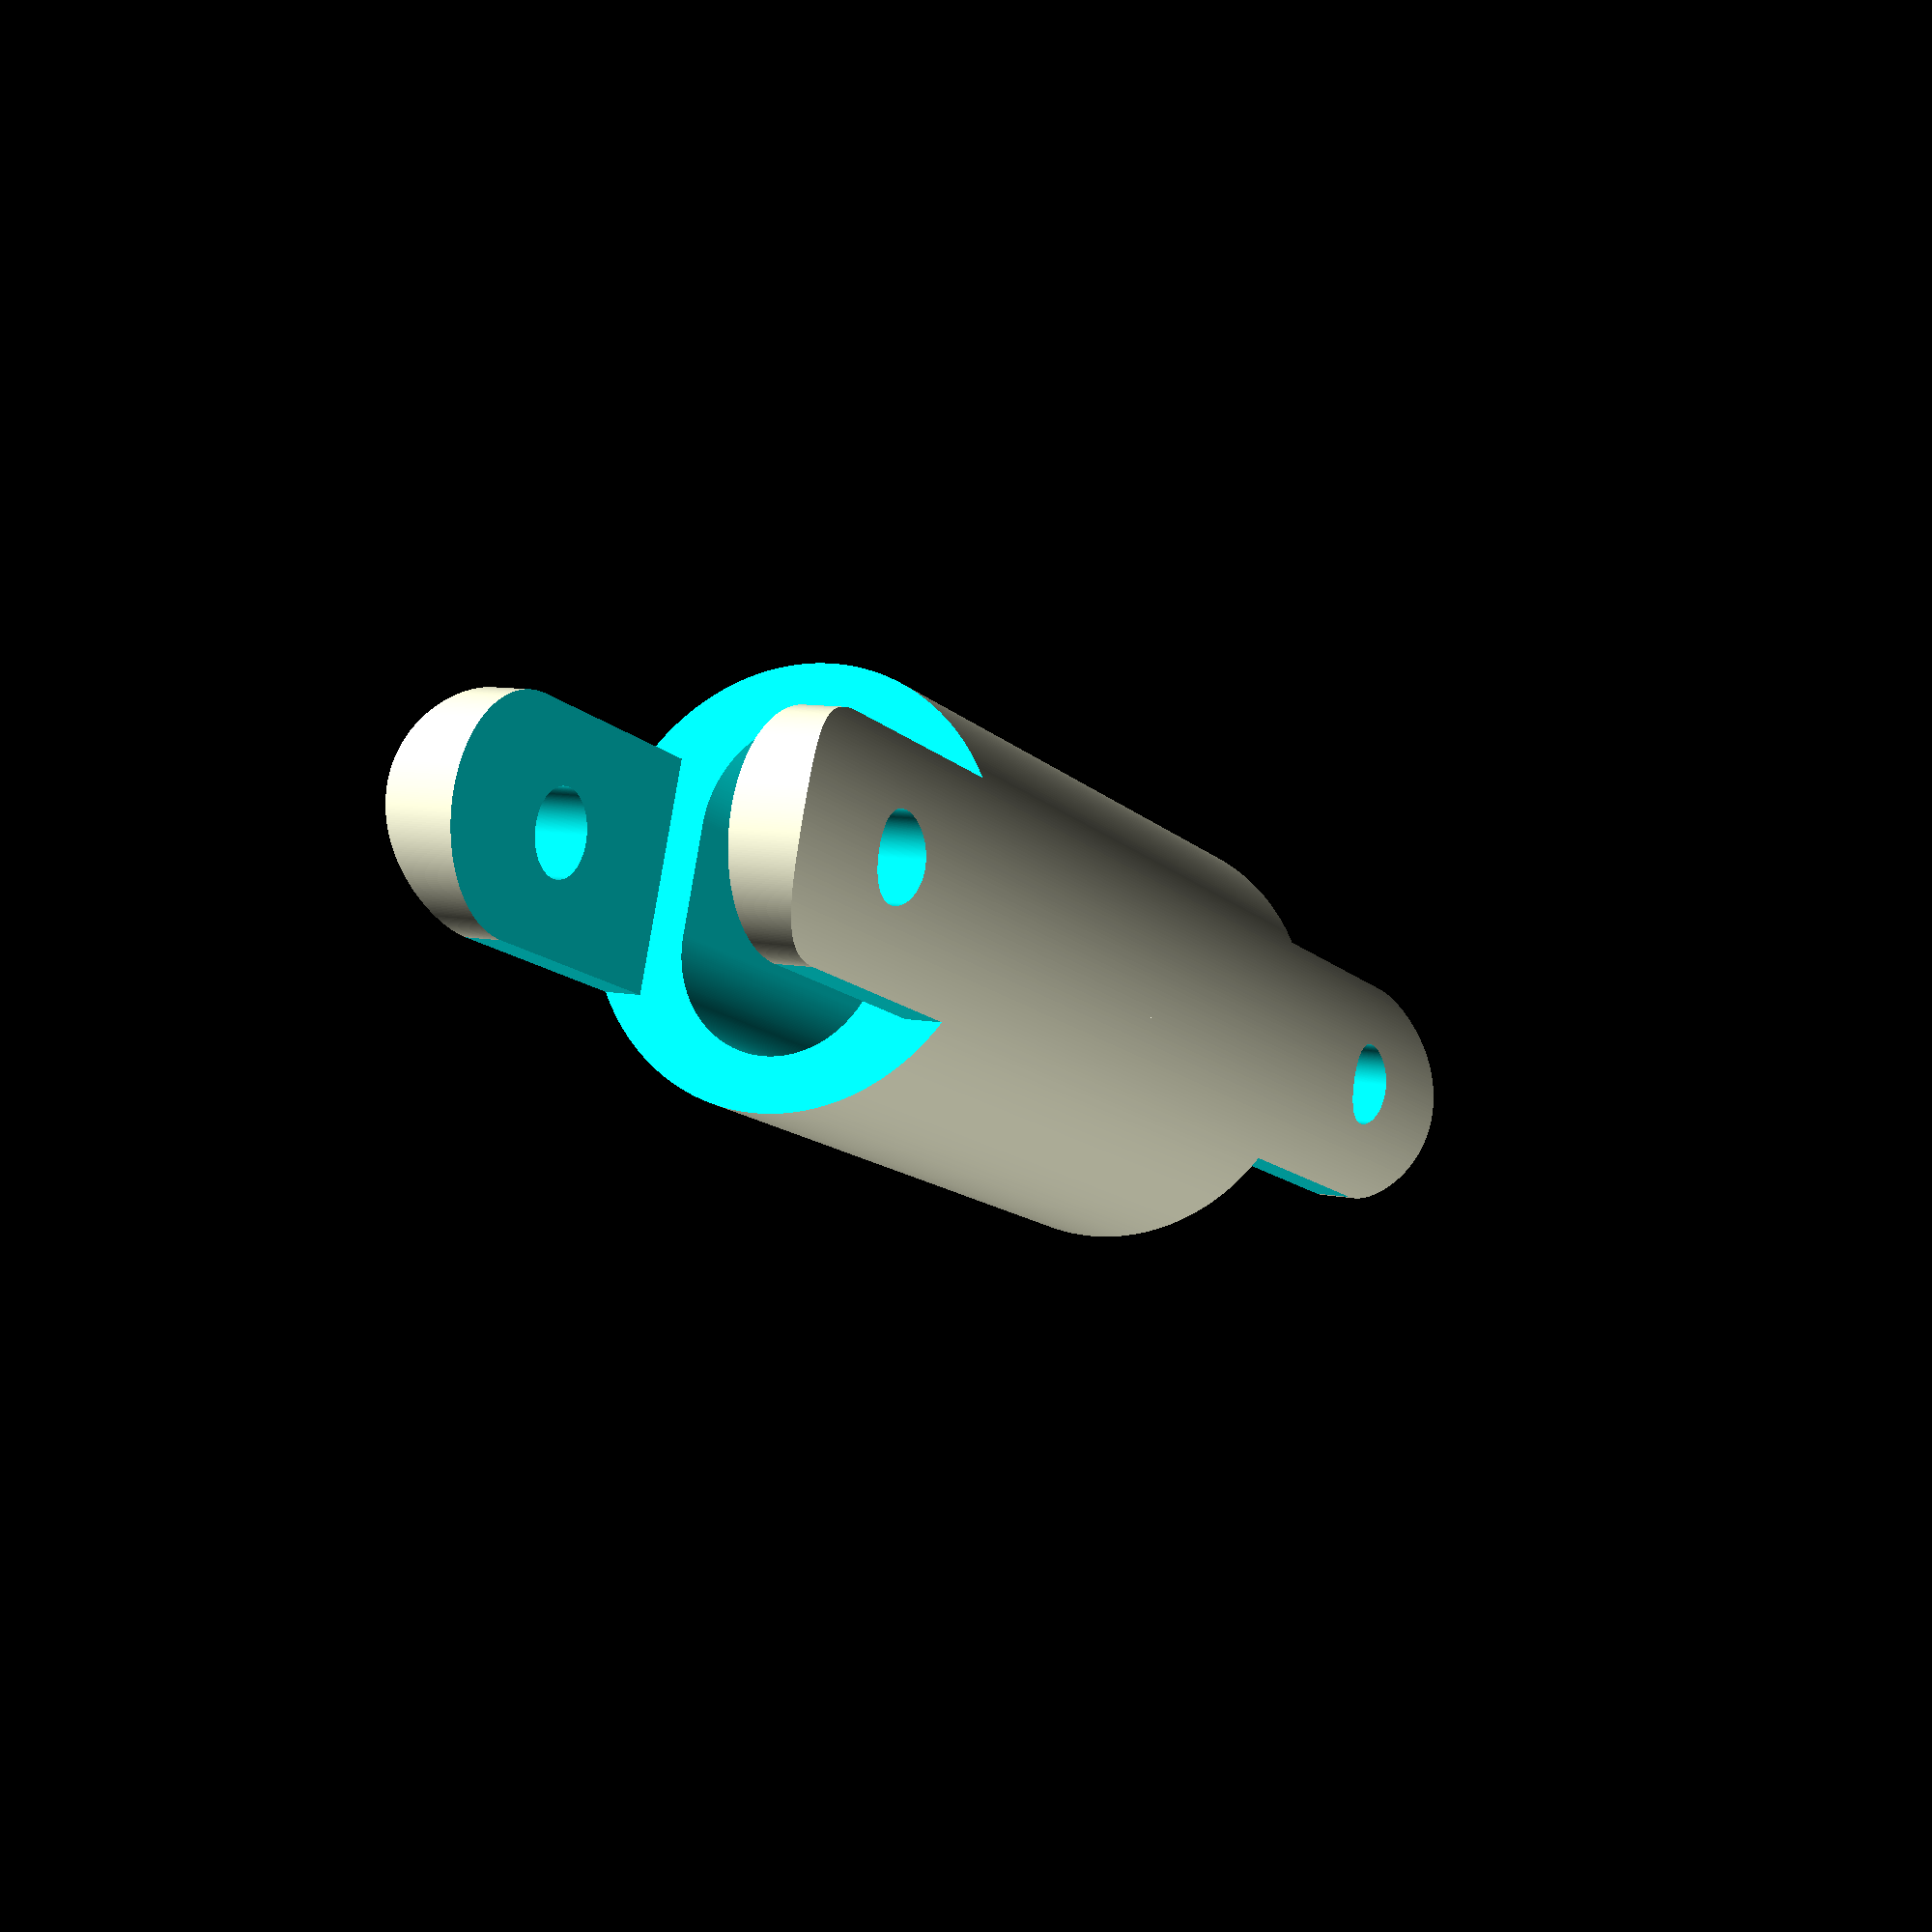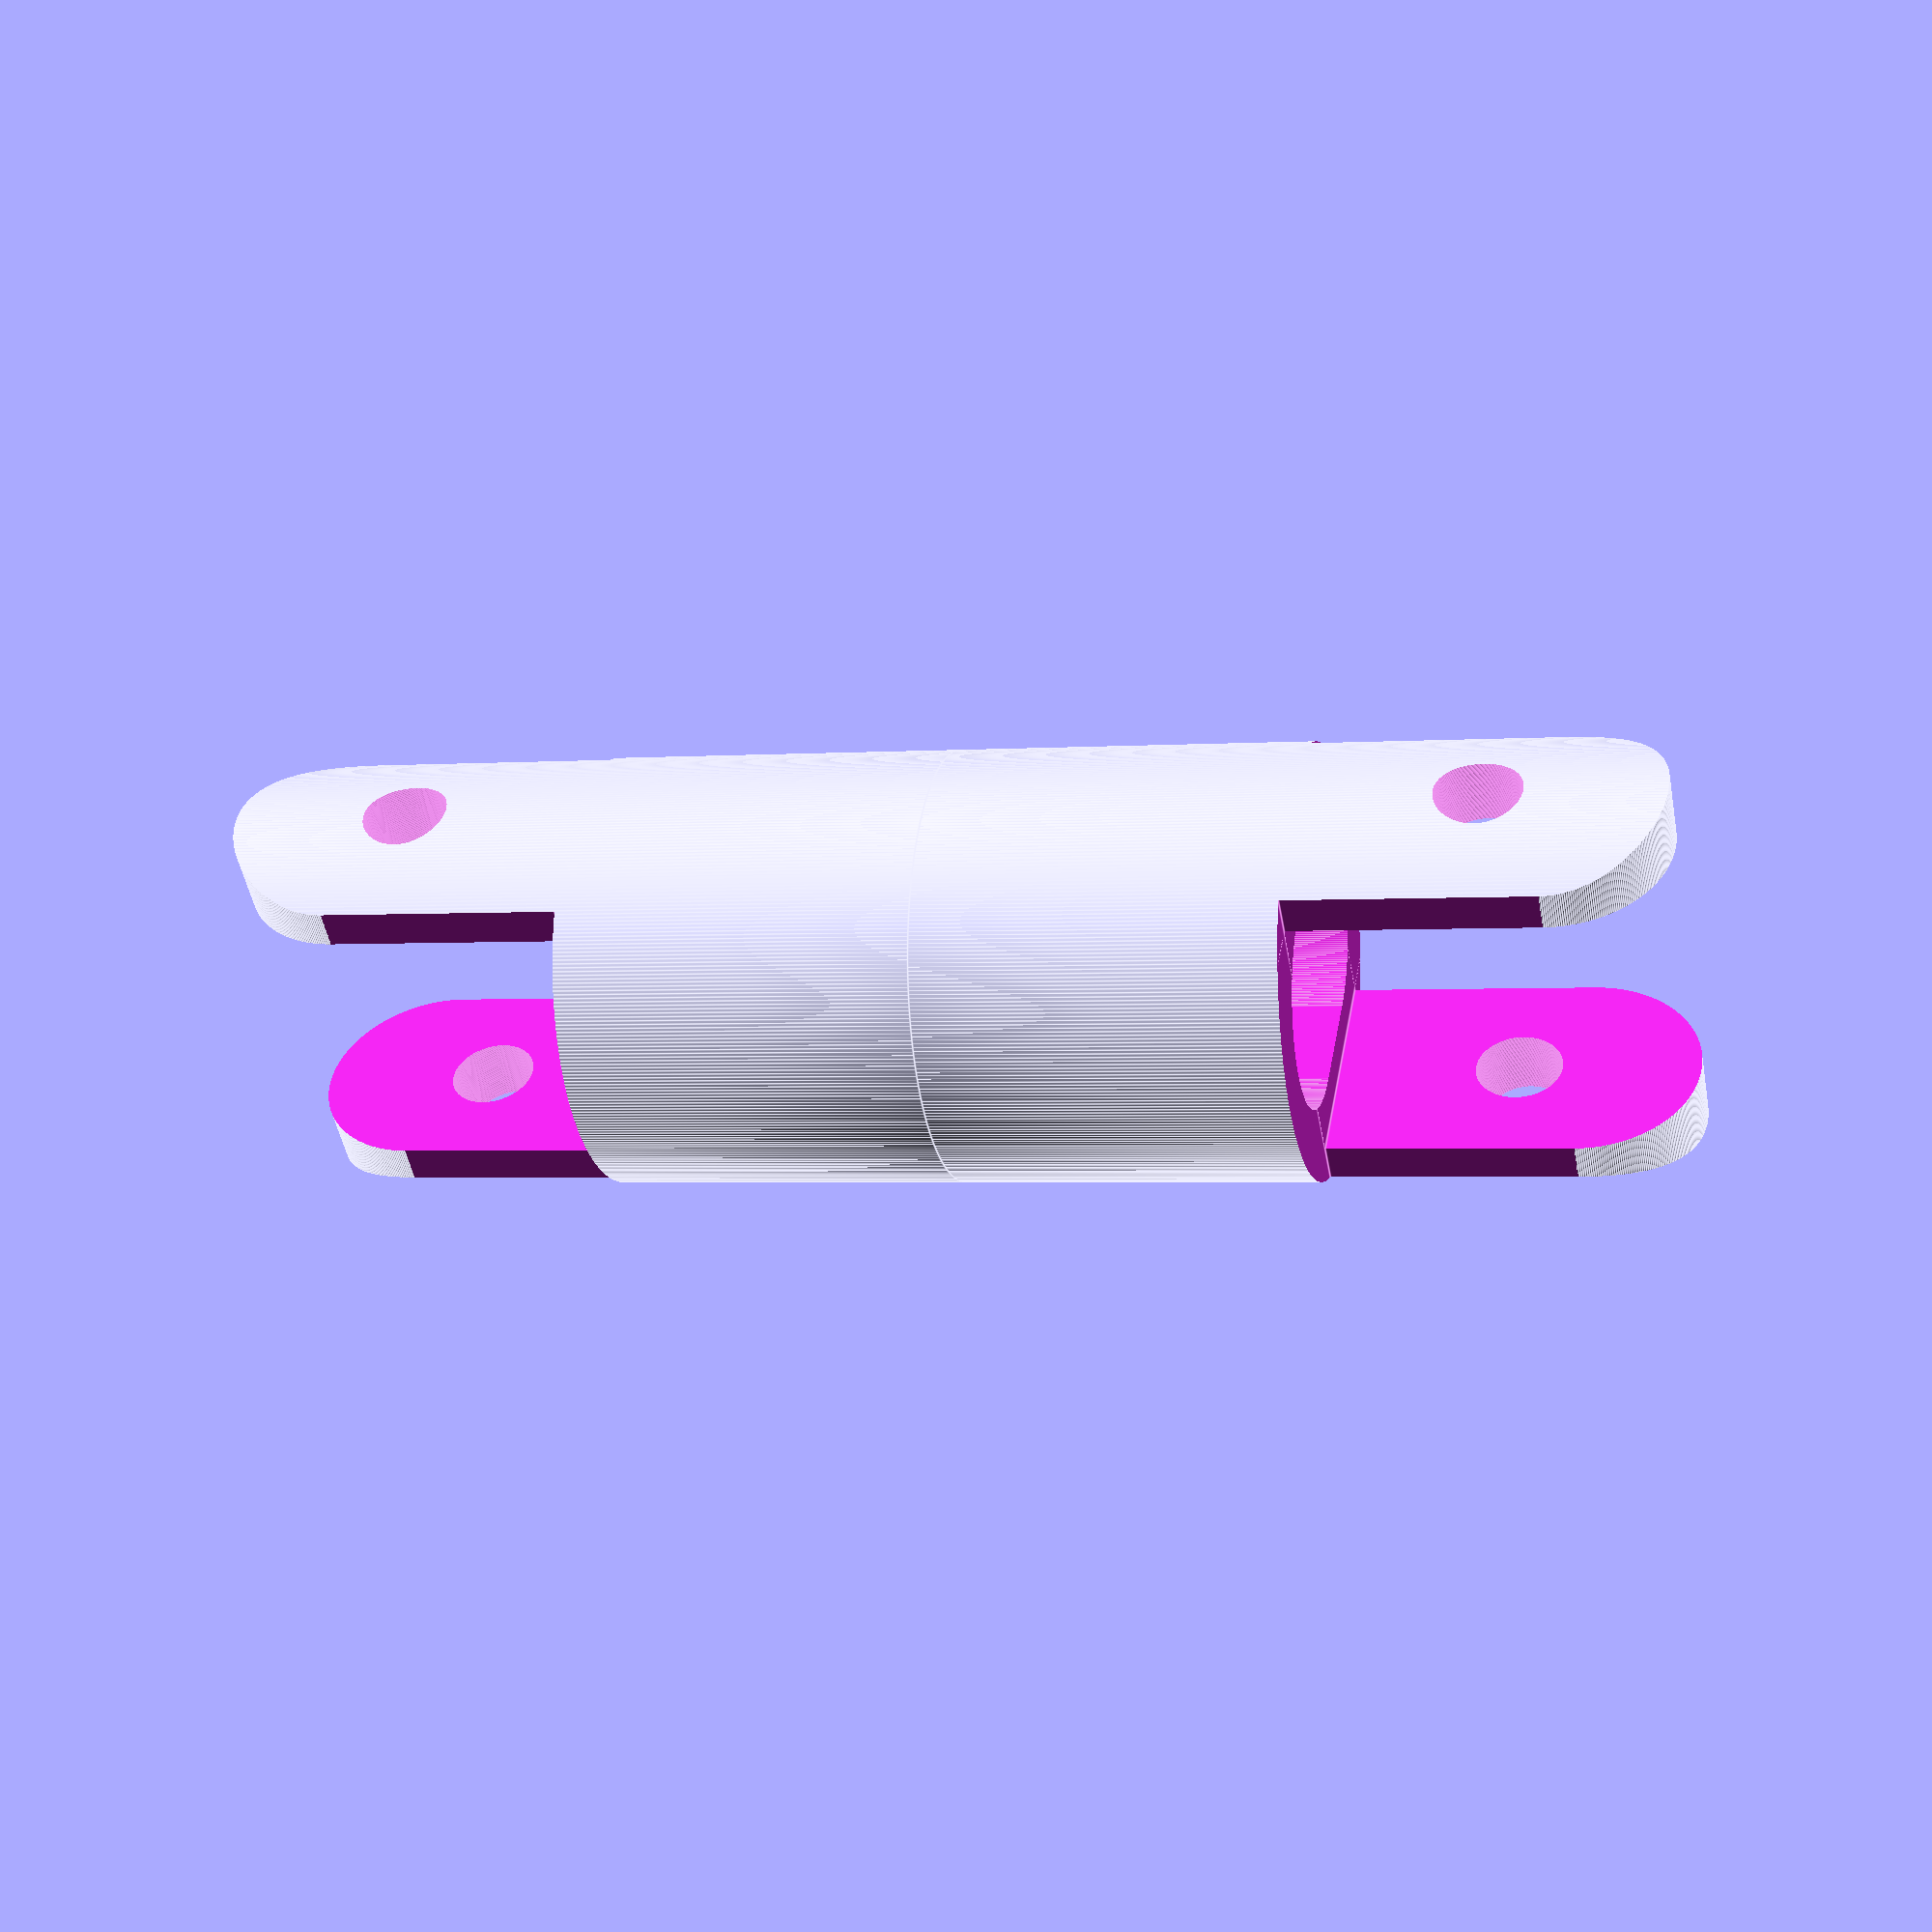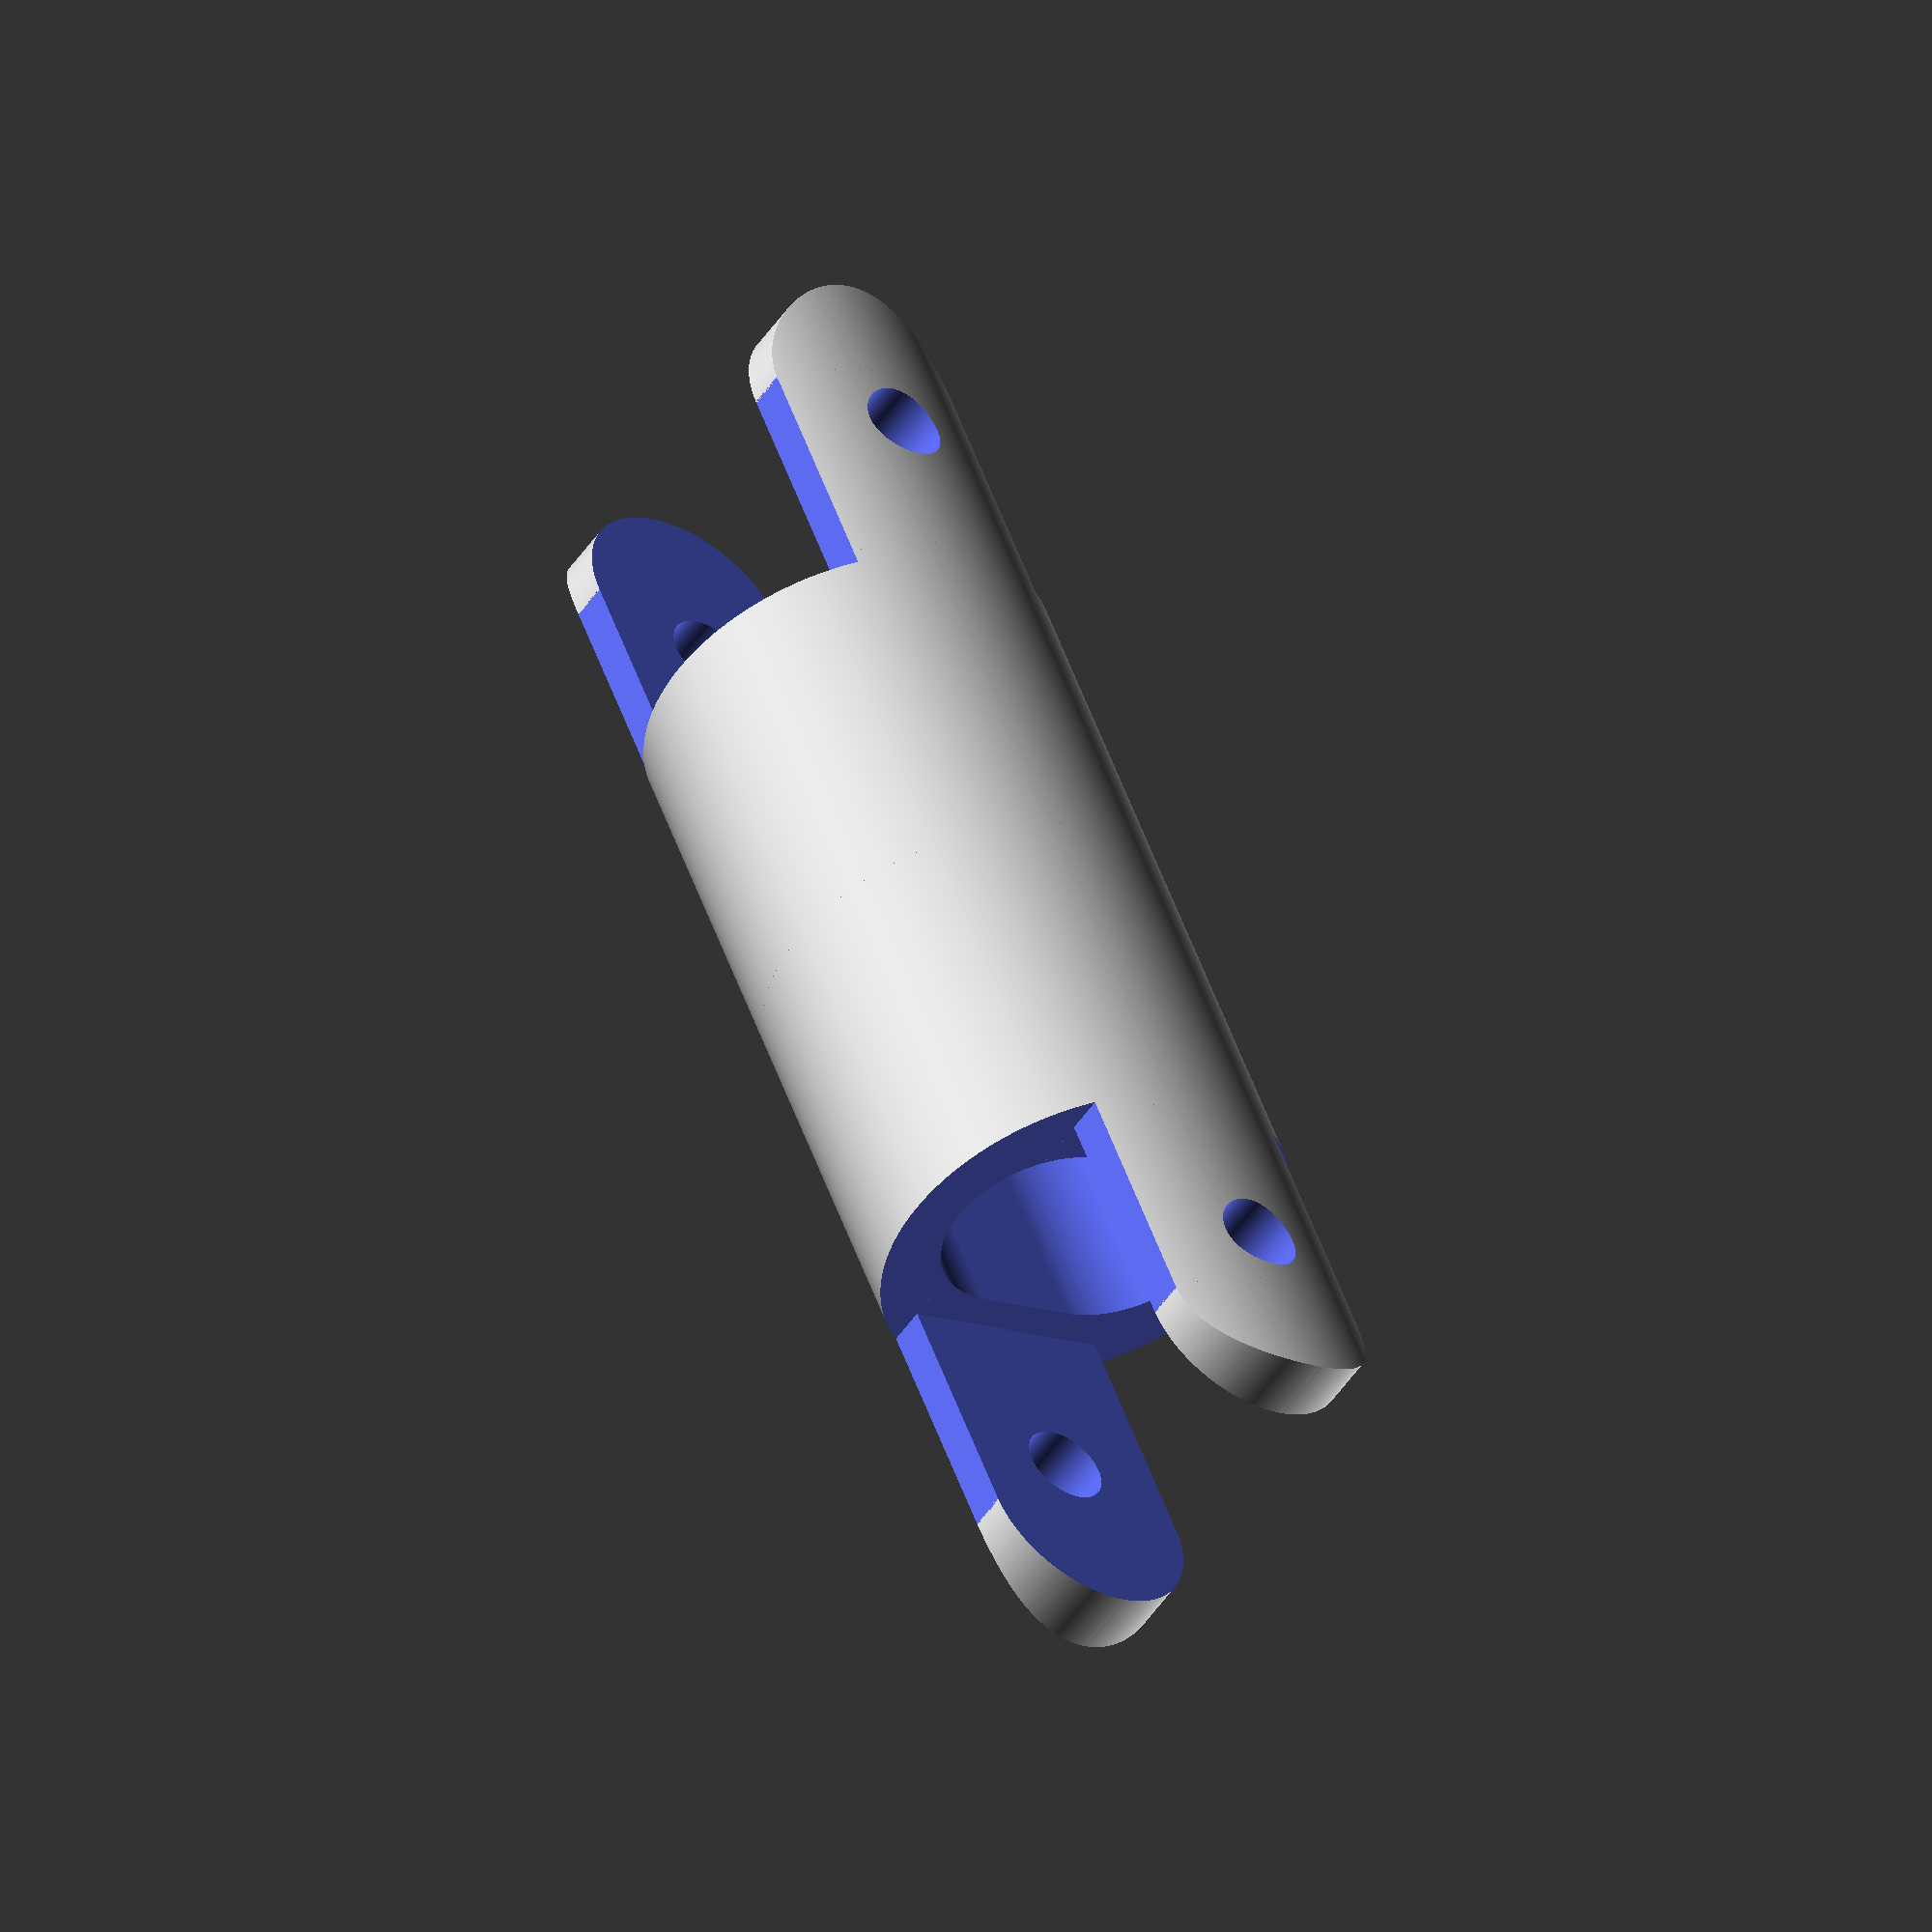
<openscad>
diameter = 15;
hole = 3;
height = 25;
union(){
    difference(){
        difference(){
            cylinder(h = height, r = diameter/2, $fn=360, center=false);
            translate([0, 0, 25])
            cube([10, 15, 25], center=true);
            translate([0, 7.5,25])
            cube([15, 7, 25], center=true);
            translate([0, -7.5,25])
            cube([15, 7, 25], center=true);
            translate([0, diameter/8, 0])
            cylinder(h = height+1, r = diameter/4,$fn=360, center=true);
            translate([0, -diameter/8, 0])
            cylinder(h = height+1, r = diameter/4,$fn=360, center=true);
            cube([diameter/2,diameter/4,height+1], center=true);
            translate([0, 0, height*3/4])
            rotate([0, 90, 0])
            cylinder(h =height, r = hole/2, $fn=360, center=true);

        }
        difference(){
            translate([0, 0, height-4])
            cube([30, 18, 8.1], center=true);
            translate([0, 0, height-4])
            rotate([0, 90, 0])
            cylinder(h = 40, r = 8/2, $fn=360, center=true);
            translate([0, 0, height-4-4])
            cube([33, 9, 8], center=true);
        }
    }
    rotate([0, 180,0])
    difference(){
        difference(){
            cylinder(h = height, r = diameter/2, $fn=360, center=false);
            translate([0, 0, 25])
            cube([10, 15, 25], center=true);
            translate([0, 7.5,25])
            cube([15, 7, 25], center=true);
            translate([0, -7.5,25])
            cube([15, 7, 25], center=true);
            translate([0, diameter/8, 0])
            cylinder(h = height+1, r = diameter/4,$fn=360, center=true);
            translate([0, -diameter/8, 0])
            cylinder(h = height+1, r = diameter/4,$fn=360, center=true);
            cube([diameter/2,diameter/4,height+1], center=true);
            translate([0, 0, height*3/4])
            rotate([0, 90, 0])
            cylinder(h =height, r = hole/2, $fn=360, center=true);

        }
        difference(){
            translate([0, 0, height-4])
            cube([30, 18, 8.1], center=true);
            translate([0, 0, height-4])
            rotate([0, 90, 0])
            cylinder(h = 40, r = 8/2, $fn=360, center=true);
            translate([0, 0, height-4-4])
            cube([33, 9, 8], center=true);
        }
    }
}
</openscad>
<views>
elev=193.4 azim=169.5 roll=333.0 proj=p view=solid
elev=182.6 azim=134.9 roll=75.0 proj=p view=edges
elev=127.4 azim=125.2 roll=199.2 proj=o view=wireframe
</views>
